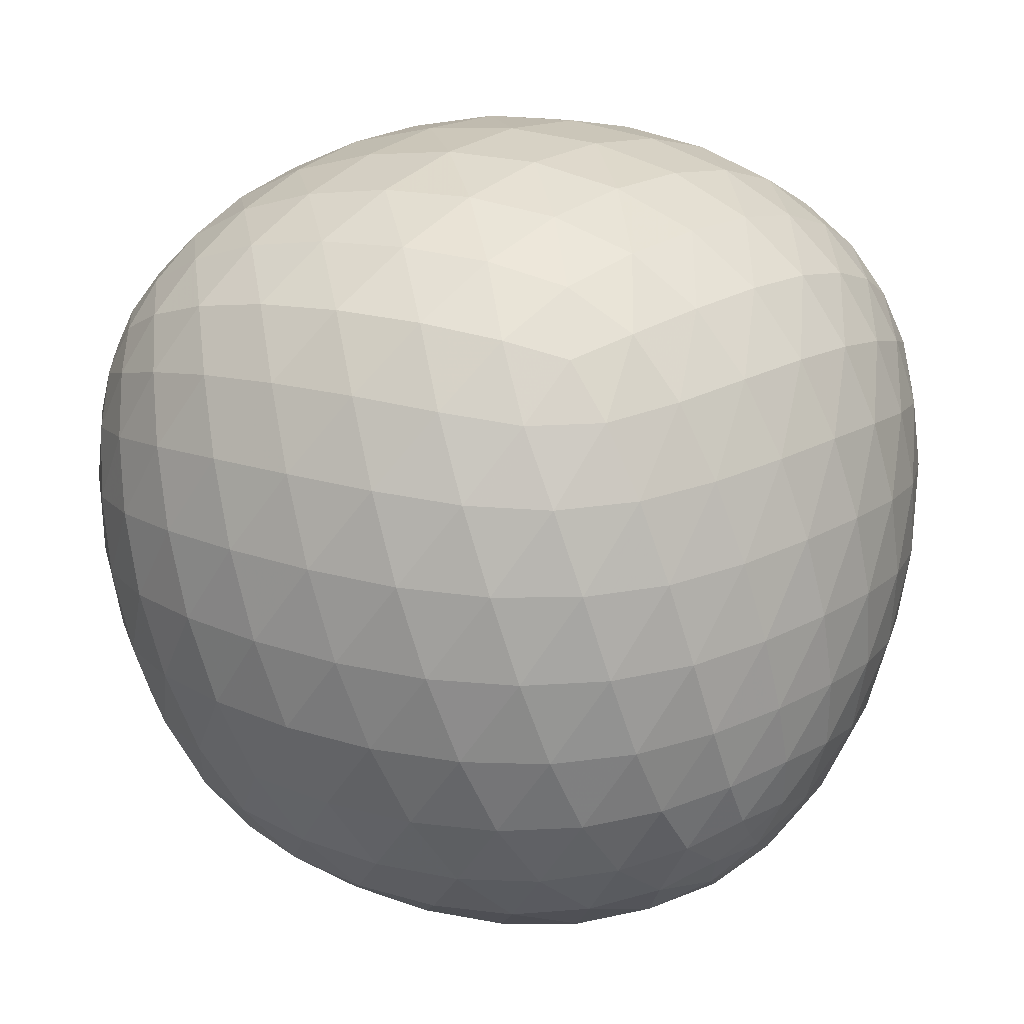
<metadata>
{"format":"obj","ext":"obj","renderer":"f3d","projection":"perspective","resolution":1024,"background":"white","views":[{"elev":21.6,"azim":23.3,"up":"+Y"}]}
</metadata>
<code>
v -0.7281 -0.3547 0.3547
v -0.6454 -0.3481 0.5065
v -0.7088 -0.1865 0.5061
v -0.6028 -0.1761 0.6397
v -0.5378 -0.3363 0.6343
v -0.6526 -0.01156 0.6273
v -0.6454 -0.5065 0.3481
v -0.5633 -0.494 0.494
v -0.5378 -0.6343 0.3363
v -0.7088 -0.5061 0.1865
v -0.6028 -0.6397 0.1761
v -0.6526 -0.6273 0.01156
v -0.3711 -0.5808 0.5808
v -0.4585 -0.4763 0.613
v -0.4585 -0.613 0.4763
v -0.8243 -0.02737 0.3349
v -0.7874 -0.1919 0.3514
v -0.7527 -0.02409 0.4906
v -0.8406 -0.1862 0.1862
v -0.7874 -0.3514 0.1919
v -0.8243 -0.3349 0.02737
v -0.8684 -0.01831 0.1692
v -0.8684 -0.1692 0.01831
v -0.884 0 0
v -0.7527 -0.4906 0.02409
v -0.7087 0.2801 0.546
v -0.7772 0.1314 0.4601
v -0.687 0.1437 0.5948
v -0.7842 0.2676 0.42
v -0.8379 0.1326 0.3083
v -0.8269 0.2807 0.2807
v -0.7186 0.3824 0.4879
v -0.7693 0.3824 0.3824
v -0.719 0.4379 0.4379
v -0.8689 0.1472 0.1472
v -0.7087 -0.546 -0.2801
v -0.7842 -0.42 -0.2676
v -0.7186 -0.4879 -0.3824
v -0.7693 -0.3824 -0.3824
v -0.8269 -0.2807 -0.2807
v -0.719 -0.4379 -0.4379
v -0.7772 -0.4601 -0.1314
v -0.8379 -0.3083 -0.1326
v -0.687 -0.5948 -0.1437
v -0.8689 -0.1472 -0.1472
v -0.1266 -0.808 -0.353
v 0.05753 -0.8104 -0.3469
v -0.06286 -0.8537 -0.1808
v 0.1242 -0.8483 -0.1727
v 0.2361 -0.7863 -0.3358
v 0 -0.8693 0
v -0.01484 -0.7409 -0.5065
v 0.161 -0.7284 -0.494
v 0.08073 -0.6343 -0.6343
v -0.1942 -0.7327 -0.5061
v -0.09678 -0.6397 -0.6397
v -0.2705 -0.6273 -0.6273
v 0.3711 -0.5808 -0.5808
v 0.3218 -0.6911 -0.4763
v 0.2437 -0.613 -0.613
v -0.3638 -0.808 -0.007713
v -0.2462 -0.8306 -0.1838
v -0.1871 -0.8537 -0.006748
v -0.4163 -0.7799 -0.1781
v -0.3033 -0.7799 -0.349
v -0.4639 -0.7266 -0.3331
v -0.5213 -0.7327 -0.0009666
v -0.5652 -0.7016 -0.1634
v -0.3624 -0.7016 -0.4906
v -0.2361 -0.7863 0.3358
v -0.3036 -0.8104 0.1673
v -0.1242 -0.8483 0.1727
v -0.3992 -0.7284 0.33
v -0.4658 -0.7409 0.1684
v -0.3218 -0.6911 0.4763
v -0.5642 -0.546 -0.546
v -0.6319 -0.5762 -0.42
v -0.6639 -0.4879 -0.4879
v -0.5117 -0.6476 -0.4601
v -0.6015 -0.6476 -0.3072
v -0.4294 -0.5948 -0.5948
v -0.8243 0.02737 -0.3349
v -0.8379 -0.1326 -0.3083
v -0.8684 0.01831 -0.1692
v -0.7772 -0.1314 -0.4601
v -0.7842 -0.2676 -0.42
v -0.7087 -0.2801 -0.546
v -0.7527 0.02409 -0.4906
v -0.687 -0.1437 -0.5948
v -0.6526 0.01156 -0.6273
v -0.7186 -0.3824 -0.4879
v -0.8243 0.3349 -0.02737
v -0.8406 0.1862 -0.1862
v -0.8684 0.1692 -0.01831
v -0.7874 0.3514 -0.1919
v -0.7874 0.1919 -0.3514
v -0.7281 0.3547 -0.3547
v -0.7527 0.4906 -0.02409
v -0.7088 0.5061 -0.1865
v -0.6526 0.6273 -0.01156
v -0.7088 0.1865 -0.5061
v -0.8379 0.3083 0.1326
v -0.7842 0.42 0.2676
v -0.7772 0.4601 0.1314
v -0.7087 0.546 0.2801
v -0.7186 0.4879 0.3824
v -0.687 0.5948 0.1437
v -0.5378 0.3363 -0.6343
v -0.5633 0.494 -0.494
v -0.4585 0.4763 -0.613
v -0.4585 0.613 -0.4763
v -0.5378 0.6343 -0.3363
v -0.3711 0.5808 -0.5808
v -0.6454 0.3481 -0.5065
v -0.6454 0.5065 -0.3481
v -0.6028 0.1761 -0.6397
v -0.6028 0.6397 -0.1761
v -0.3638 -0.007713 -0.808
v -0.3036 0.1673 -0.8104
v -0.1871 -0.006748 -0.8537
v -0.1242 0.1727 -0.8483
v -0.2361 0.3358 -0.7863
v 0 0 -0.8693
v -0.4658 0.1684 -0.7409
v -0.3992 0.33 -0.7284
v -0.5213 -0.0009666 -0.7327
v -0.3218 0.4763 -0.6911
v -0.1266 -0.353 -0.808
v -0.2462 -0.1838 -0.8306
v -0.06286 -0.1808 -0.8537
v -0.3033 -0.349 -0.7799
v -0.4163 -0.1781 -0.7799
v -0.4639 -0.3331 -0.7266
v -0.1942 -0.5061 -0.7327
v -0.3624 -0.4906 -0.7016
v -0.5652 -0.1634 -0.7016
v 0.2361 -0.3358 -0.7863
v 0.05753 -0.3469 -0.8104
v 0.1242 -0.1727 -0.8483
v 0.161 -0.494 -0.7284
v -0.01484 -0.5065 -0.7409
v 0.3218 -0.4763 -0.6911
v -0.6319 -0.42 -0.5762
v -0.6015 -0.3072 -0.6476
v -0.5117 -0.4601 -0.6476
v -0.3638 0.007713 0.808
v -0.3036 -0.1673 0.8104
v -0.1871 0.006748 0.8537
v -0.1242 -0.1727 0.8483
v -0.2361 -0.3358 0.7863
v 0 0 0.8693
v -0.4658 -0.1684 0.7409
v -0.3992 -0.33 0.7284
v -0.5213 0.0009666 0.7327
v -0.3218 -0.4763 0.6911
v -0.1266 0.353 0.808
v -0.2462 0.1838 0.8306
v -0.06286 0.1808 0.8537
v -0.3033 0.349 0.7799
v -0.4163 0.1781 0.7799
v -0.4639 0.3331 0.7266
v -0.1942 0.5061 0.7327
v -0.3624 0.4906 0.7016
v -0.2705 0.6273 0.6273
v -0.5652 0.1634 0.7016
v 0.2361 0.3358 0.7863
v 0.05753 0.3469 0.8104
v 0.1242 0.1727 0.8483
v 0.161 0.494 0.7284
v -0.01484 0.5065 0.7409
v 0.08073 0.6343 0.6343
v 0.3218 0.4763 0.6911
v 0.2437 0.613 0.613
v 0.3711 0.5808 0.5808
v -0.09678 0.6397 0.6397
v -0.6319 0.42 0.5762
v -0.6639 0.4879 0.4879
v -0.5642 0.546 0.546
v -0.6015 0.3072 0.6476
v -0.5117 0.4601 0.6476
v -0.4294 0.5948 0.5948
v 0.4639 -0.7266 0.3331
v 0.5117 -0.6476 0.4601
v 0.3624 -0.7016 0.4906
v 0.4294 -0.5948 0.5948
v 0.5642 -0.546 0.546
v 0.2705 -0.6273 0.6273
v 0.6015 -0.6476 0.3072
v 0.6319 -0.5762 0.42
v 0.7087 -0.546 0.2801
v 0.5652 -0.7016 0.1634
v 0.687 -0.5948 0.1437
v 0.6526 -0.6273 -0.01156
v 0.719 -0.4379 0.4379
v 0.6639 -0.4879 0.4879
v 0.7186 -0.4879 0.3824
v 0.1266 -0.808 0.353
v 0.3033 -0.7799 0.349
v 0.1942 -0.7327 0.5061
v 0.2462 -0.8306 0.1838
v 0.4163 -0.7799 0.1781
v 0.3638 -0.808 0.007713
v 0.06286 -0.8537 0.1808
v 0.1871 -0.8537 0.006748
v 0.5213 -0.7327 0.0009666
v -0.08073 -0.6343 0.6343
v 0.01484 -0.7409 0.5065
v 0.09678 -0.6397 0.6397
v -0.161 -0.7284 0.494
v -0.05753 -0.8104 0.3469
v -0.2437 -0.613 0.613
v 0.5378 -0.6343 -0.3363
v 0.3992 -0.7284 -0.33
v 0.4585 -0.613 -0.4763
v 0.4658 -0.7409 -0.1684
v 0.3036 -0.8104 -0.1673
v 0.6028 -0.6397 -0.1761
v 0.4639 -0.3331 0.7266
v 0.6015 -0.3072 0.6476
v 0.5652 -0.1634 0.7016
v 0.687 -0.1437 0.5948
v 0.7087 -0.2801 0.546
v 0.6526 0.01156 0.6273
v 0.5117 -0.4601 0.6476
v 0.6319 -0.42 0.5762
v 0.3624 -0.4906 0.7016
v 0.7186 -0.3824 0.4879
v 0.3638 -0.007713 0.808
v 0.4163 -0.1781 0.7799
v 0.5213 -0.0009666 0.7327
v 0.2462 -0.1838 0.8306
v 0.3033 -0.349 0.7799
v 0.1266 -0.353 0.808
v 0.1871 -0.006748 0.8537
v 0.06286 -0.1808 0.8537
v 0.1942 -0.5061 0.7327
v 0.5378 0.3363 0.6343
v 0.4658 0.1684 0.7409
v 0.6028 0.1761 0.6397
v 0.3992 0.33 0.7284
v 0.3036 0.1673 0.8104
v 0.4585 0.4763 0.613
v -0.161 -0.494 0.7284
v 0.01484 -0.5065 0.7409
v -0.05753 -0.3469 0.8104
v -0.4639 0.7266 0.3331
v -0.5117 0.6476 0.4601
v -0.3624 0.7016 0.4906
v -0.6015 0.6476 0.3072
v -0.6319 0.5762 0.42
v -0.5652 0.7016 0.1634
v -0.1266 0.808 0.353
v -0.3033 0.7799 0.349
v -0.1942 0.7327 0.5061
v -0.2462 0.8306 0.1838
v -0.4163 0.7799 0.1781
v -0.3638 0.808 0.007713
v -0.06286 0.8537 0.1808
v -0.1871 0.8537 0.006748
v 0 0.8693 -0
v -0.5213 0.7327 0.0009666
v -0.01484 0.7409 0.5065
v 0.161 0.7284 0.494
v 0.05753 0.8104 0.3469
v 0.2361 0.7863 0.3358
v 0.3218 0.6911 0.4763
v 0.1242 0.8483 0.1727
v -0.3992 0.7284 -0.33
v -0.3218 0.6911 -0.4763
v -0.2361 0.7863 -0.3358
v -0.4658 0.7409 -0.1684
v -0.3036 0.8104 -0.1673
v -0.1242 0.8483 -0.1727
v 0.4639 0.3331 -0.7266
v 0.6015 0.3072 -0.6476
v 0.5652 0.1634 -0.7016
v 0.687 0.1437 -0.5948
v 0.7087 0.2801 -0.546
v 0.6526 -0.01156 -0.6273
v 0.5117 0.4601 -0.6476
v 0.6319 0.42 -0.5762
v 0.5642 0.546 -0.546
v 0.3624 0.4906 -0.7016
v 0.4294 0.5948 -0.5948
v 0.2705 0.6273 -0.6273
v 0.719 0.4379 -0.4379
v 0.7186 0.3824 -0.4879
v 0.6639 0.4879 -0.4879
v 0.3638 0.007713 -0.808
v 0.4163 0.1781 -0.7799
v 0.5213 0.0009666 -0.7327
v 0.2462 0.1838 -0.8306
v 0.3033 0.349 -0.7799
v 0.1266 0.353 -0.808
v 0.1871 0.006748 -0.8537
v 0.06286 0.1808 -0.8537
v 0.1942 0.5061 -0.7327
v 0.5378 -0.3363 -0.6343
v 0.4658 -0.1684 -0.7409
v 0.6028 -0.1761 -0.6397
v 0.3992 -0.33 -0.7284
v 0.3036 -0.1673 -0.8104
v 0.4585 -0.4763 -0.613
v -0.08073 0.6343 -0.6343
v -0.161 0.494 -0.7284
v -0.2437 0.613 -0.613
v 0.01484 0.5065 -0.7409
v -0.05753 0.3469 -0.8104
v 0.09678 0.6397 -0.6397
v 0.1266 0.808 -0.353
v -0.05753 0.8104 -0.3469
v 0.06286 0.8537 -0.1808
v 0.01484 0.7409 -0.5065
v -0.161 0.7284 -0.494
v 0.1942 0.7327 -0.5061
v 0.3638 0.808 -0.007713
v 0.2462 0.8306 -0.1838
v 0.1871 0.8537 -0.006748
v 0.4163 0.7799 -0.1781
v 0.3033 0.7799 -0.349
v 0.4639 0.7266 -0.3331
v 0.5213 0.7327 -0.0009666
v 0.5652 0.7016 -0.1634
v 0.6526 0.6273 0.01156
v 0.3624 0.7016 -0.4906
v 0.3036 0.8104 0.1673
v 0.3992 0.7284 0.33
v 0.4658 0.7409 0.1684
v 0.5378 0.6343 0.3363
v 0.4585 0.613 0.4763
v 0.6028 0.6397 0.1761
v 0.6319 0.5762 -0.42
v 0.7186 0.4879 -0.3824
v 0.7087 0.546 -0.2801
v 0.5117 0.6476 -0.4601
v 0.6015 0.6476 -0.3072
v 0.687 0.5948 -0.1437
v 0.8243 -0.02737 -0.3349
v 0.8379 0.1326 -0.3083
v 0.8684 -0.01831 -0.1692
v 0.8689 0.1472 -0.1472
v 0.8269 0.2807 -0.2807
v 0.884 0 0
v 0.7772 0.1314 -0.4601
v 0.7842 0.2676 -0.42
v 0.7527 -0.02409 -0.4906
v 0.7693 0.3824 -0.3824
v 0.8243 -0.3349 -0.02737
v 0.8406 -0.1862 -0.1862
v 0.8684 -0.1692 -0.01831
v 0.7874 -0.3514 -0.1919
v 0.7874 -0.1919 -0.3514
v 0.7281 -0.3547 -0.3547
v 0.7527 -0.4906 -0.02409
v 0.7088 -0.5061 -0.1865
v 0.7088 -0.1865 -0.5061
v 0.8269 -0.2807 0.2807
v 0.8379 -0.3083 0.1326
v 0.8689 -0.1472 0.1472
v 0.7842 -0.42 0.2676
v 0.7772 -0.4601 0.1314
v 0.7693 -0.3824 0.3824
v 0.5633 -0.494 -0.494
v 0.6454 -0.3481 -0.5065
v 0.6454 -0.5065 -0.3481
v 0.7281 0.3547 0.3547
v 0.6454 0.3481 0.5065
v 0.7088 0.1865 0.5061
v 0.6454 0.5065 0.3481
v 0.5633 0.494 0.494
v 0.7088 0.5061 0.1865
v 0.8243 0.02737 0.3349
v 0.7874 0.1919 0.3514
v 0.7527 0.02409 0.4906
v 0.8406 0.1862 0.1862
v 0.7874 0.3514 0.1919
v 0.8243 0.3349 0.02737
v 0.8684 0.01831 0.1692
v 0.8684 0.1692 0.01831
v 0.7527 0.4906 0.02409
v 0.7772 -0.1314 0.4601
v 0.7842 -0.2676 0.42
v 0.8379 -0.1326 0.3083
v 0.7842 0.42 -0.2676
v 0.7772 0.4601 -0.1314
v 0.8379 0.3083 -0.1326
f 2 3 1
f 2 4 3
f 2 5 4
f 6 3 4
f 7 2 1
f 7 8 2
f 7 9 8
f 5 2 8
f 10 7 1
f 10 11 7
f 10 12 11
f 9 7 11
f 14 15 13
f 14 8 15
f 14 5 8
f 9 15 8
f 17 18 16
f 17 3 18
f 17 1 3
f 6 18 3
f 19 17 16
f 19 20 17
f 19 21 20
f 1 17 20
f 22 19 16
f 22 23 19
f 22 24 23
f 21 19 23
f 10 25 12
f 10 20 25
f 10 1 20
f 21 25 20
f 27 28 26
f 27 18 28
f 27 16 18
f 6 28 18
f 29 27 26
f 29 30 27
f 29 31 30
f 16 27 30
f 32 29 26
f 32 33 29
f 32 34 33
f 31 29 33
f 22 35 24
f 22 30 35
f 22 16 30
f 31 35 30
f 37 38 36
f 37 39 38
f 37 40 39
f 41 38 39
f 42 37 36
f 42 43 37
f 42 21 43
f 40 37 43
f 44 42 36
f 44 25 42
f 44 12 25
f 21 42 25
f 45 23 24
f 45 43 23
f 45 40 43
f 21 23 43
f 47 48 46
f 47 49 48
f 47 50 49
f 51 48 49
f 52 47 46
f 52 53 47
f 52 54 53
f 50 47 53
f 55 52 46
f 55 56 52
f 55 57 56
f 54 52 56
f 59 60 58
f 59 53 60
f 59 50 53
f 54 60 53
f 62 63 61
f 62 48 63
f 62 46 48
f 51 63 48
f 64 62 61
f 64 65 62
f 64 66 65
f 46 62 65
f 67 64 61
f 67 68 64
f 67 12 68
f 66 64 68
f 55 69 57
f 55 65 69
f 55 46 65
f 66 69 65
f 71 72 70
f 71 63 72
f 71 61 63
f 51 72 63
f 73 71 70
f 73 74 71
f 73 9 74
f 61 71 74
f 75 73 70
f 75 15 73
f 75 13 15
f 9 73 15
f 67 11 12
f 67 74 11
f 67 61 74
f 9 11 74
f 77 78 76
f 77 38 78
f 77 36 38
f 41 78 38
f 79 77 76
f 79 80 77
f 79 66 80
f 36 77 80
f 81 79 76
f 81 69 79
f 81 57 69
f 66 79 69
f 44 68 12
f 44 80 68
f 44 36 80
f 66 68 80
f 83 84 82
f 83 45 84
f 83 40 45
f 24 84 45
f 85 83 82
f 85 86 83
f 85 87 86
f 40 83 86
f 88 85 82
f 88 89 85
f 88 90 89
f 87 85 89
f 39 91 41
f 39 86 91
f 39 40 86
f 87 91 86
f 93 94 92
f 93 84 94
f 93 82 84
f 24 94 84
f 95 93 92
f 95 96 93
f 95 97 96
f 82 93 96
f 98 95 92
f 98 99 95
f 98 100 99
f 97 95 99
f 88 101 90
f 88 96 101
f 88 82 96
f 97 101 96
f 102 35 31
f 102 94 35
f 102 92 94
f 24 35 94
f 103 102 31
f 103 104 102
f 103 105 104
f 92 102 104
f 33 103 31
f 33 106 103
f 33 34 106
f 105 103 106
f 98 107 100
f 98 104 107
f 98 92 104
f 105 107 104
f 109 110 108
f 109 111 110
f 109 112 111
f 113 110 111
f 114 109 108
f 114 115 109
f 114 97 115
f 112 109 115
f 116 114 108
f 116 101 114
f 116 90 101
f 97 114 101
f 117 99 100
f 117 115 99
f 117 112 115
f 97 99 115
f 119 120 118
f 119 121 120
f 119 122 121
f 123 120 121
f 124 119 118
f 124 125 119
f 124 108 125
f 122 119 125
f 126 124 118
f 126 116 124
f 126 90 116
f 108 124 116
f 127 110 113
f 127 125 110
f 127 122 125
f 108 110 125
f 129 130 128
f 129 120 130
f 129 118 120
f 123 130 120
f 131 129 128
f 131 132 129
f 131 133 132
f 118 129 132
f 134 131 128
f 134 135 131
f 134 57 135
f 133 131 135
f 126 136 90
f 126 132 136
f 126 118 132
f 133 136 132
f 138 139 137
f 138 130 139
f 138 128 130
f 123 139 130
f 140 138 137
f 140 141 138
f 140 54 141
f 128 138 141
f 142 140 137
f 142 60 140
f 142 58 60
f 54 140 60
f 134 56 57
f 134 141 56
f 134 128 141
f 54 56 141
f 143 91 87
f 143 78 91
f 143 76 78
f 41 91 78
f 144 143 87
f 144 145 143
f 144 133 145
f 76 143 145
f 89 144 87
f 89 136 144
f 89 90 136
f 133 144 136
f 81 135 57
f 81 145 135
f 81 76 145
f 133 135 145
f 147 148 146
f 147 149 148
f 147 150 149
f 151 148 149
f 152 147 146
f 152 153 147
f 152 5 153
f 150 147 153
f 154 152 146
f 154 4 152
f 154 6 4
f 5 152 4
f 155 14 13
f 155 153 14
f 155 150 153
f 5 14 153
f 157 158 156
f 157 148 158
f 157 146 148
f 151 158 148
f 159 157 156
f 159 160 157
f 159 161 160
f 146 157 160
f 162 159 156
f 162 163 159
f 162 164 163
f 161 159 163
f 154 165 6
f 154 160 165
f 154 146 160
f 161 165 160
f 167 168 166
f 167 158 168
f 167 156 158
f 151 168 158
f 169 167 166
f 169 170 167
f 169 171 170
f 156 167 170
f 172 169 166
f 172 173 169
f 172 174 173
f 171 169 173
f 162 175 164
f 162 170 175
f 162 156 170
f 171 175 170
f 176 32 26
f 176 177 32
f 176 178 177
f 34 32 177
f 179 176 26
f 179 180 176
f 179 161 180
f 178 176 180
f 28 179 26
f 28 165 179
f 28 6 165
f 161 179 165
f 181 163 164
f 181 180 163
f 181 178 180
f 161 163 180
f 183 184 182
f 183 185 184
f 183 186 185
f 187 184 185
f 188 183 182
f 188 189 183
f 188 190 189
f 186 183 189
f 191 188 182
f 191 192 188
f 191 193 192
f 190 188 192
f 195 196 194
f 195 189 196
f 195 186 189
f 190 196 189
f 198 199 197
f 198 184 199
f 198 182 184
f 187 199 184
f 200 198 197
f 200 201 198
f 200 202 201
f 182 198 201
f 203 200 197
f 203 204 200
f 203 51 204
f 202 200 204
f 191 205 193
f 191 201 205
f 191 182 201
f 202 205 201
f 207 208 206
f 207 199 208
f 207 197 199
f 187 208 199
f 209 207 206
f 209 210 207
f 209 70 210
f 197 207 210
f 211 209 206
f 211 75 209
f 211 13 75
f 70 209 75
f 203 72 51
f 203 210 72
f 203 197 210
f 70 72 210
f 213 214 212
f 213 59 214
f 213 50 59
f 58 214 59
f 215 213 212
f 215 216 213
f 215 202 216
f 50 213 216
f 217 215 212
f 217 205 215
f 217 193 205
f 202 215 205
f 49 204 51
f 49 216 204
f 49 50 216
f 202 204 216
f 219 220 218
f 219 221 220
f 219 222 221
f 223 220 221
f 224 219 218
f 224 225 219
f 224 186 225
f 222 219 225
f 226 224 218
f 226 185 224
f 226 187 185
f 186 224 185
f 227 195 194
f 227 225 195
f 227 222 225
f 186 195 225
f 229 230 228
f 229 220 230
f 229 218 220
f 223 230 220
f 231 229 228
f 231 232 229
f 231 233 232
f 218 229 232
f 234 231 228
f 234 235 231
f 234 151 235
f 233 231 235
f 226 236 187
f 226 232 236
f 226 218 232
f 233 236 232
f 238 239 237
f 238 230 239
f 238 228 230
f 223 239 230
f 240 238 237
f 240 241 238
f 240 166 241
f 228 238 241
f 242 240 237
f 242 172 240
f 242 174 172
f 166 240 172
f 234 168 151
f 234 241 168
f 234 228 241
f 166 168 241
f 243 211 206
f 243 155 211
f 243 150 155
f 13 211 155
f 244 243 206
f 244 245 243
f 244 233 245
f 150 243 245
f 208 244 206
f 208 236 244
f 208 187 236
f 233 244 236
f 149 235 151
f 149 245 235
f 149 150 245
f 233 235 245
f 247 248 246
f 247 181 248
f 247 178 181
f 164 248 181
f 249 247 246
f 249 250 247
f 249 105 250
f 178 247 250
f 251 249 246
f 251 107 249
f 251 100 107
f 105 249 107
f 177 106 34
f 177 250 106
f 177 178 250
f 105 106 250
f 253 254 252
f 253 248 254
f 253 246 248
f 164 254 248
f 255 253 252
f 255 256 253
f 255 257 256
f 246 253 256
f 258 255 252
f 258 259 255
f 258 260 259
f 257 255 259
f 251 261 100
f 251 256 261
f 251 246 256
f 257 261 256
f 262 175 171
f 262 254 175
f 262 252 254
f 164 175 254
f 263 262 171
f 263 264 262
f 263 265 264
f 252 262 264
f 173 263 171
f 173 266 263
f 173 174 266
f 265 263 266
f 258 267 260
f 258 264 267
f 258 252 264
f 265 267 264
f 268 111 112
f 268 269 111
f 268 270 269
f 113 111 269
f 271 268 112
f 271 272 268
f 271 257 272
f 270 268 272
f 117 271 112
f 117 261 271
f 117 100 261
f 257 271 261
f 273 259 260
f 273 272 259
f 273 270 272
f 257 259 272
f 275 276 274
f 275 277 276
f 275 278 277
f 279 276 277
f 280 275 274
f 280 281 275
f 280 282 281
f 278 275 281
f 283 280 274
f 283 284 280
f 283 285 284
f 282 280 284
f 287 288 286
f 287 281 288
f 287 278 281
f 282 288 281
f 290 291 289
f 290 276 291
f 290 274 276
f 279 291 276
f 292 290 289
f 292 293 290
f 292 294 293
f 274 290 293
f 295 292 289
f 295 296 292
f 295 123 296
f 294 292 296
f 283 297 285
f 283 293 297
f 283 274 293
f 294 297 293
f 299 300 298
f 299 291 300
f 299 289 291
f 279 300 291
f 301 299 298
f 301 302 299
f 301 137 302
f 289 299 302
f 303 301 298
f 303 142 301
f 303 58 142
f 137 301 142
f 295 139 123
f 295 302 139
f 295 289 302
f 137 139 302
f 305 306 304
f 305 127 306
f 305 122 127
f 113 306 127
f 307 305 304
f 307 308 305
f 307 294 308
f 122 305 308
f 309 307 304
f 309 297 307
f 309 285 297
f 294 307 297
f 121 296 123
f 121 308 296
f 121 122 308
f 294 296 308
f 311 312 310
f 311 273 312
f 311 270 273
f 260 312 273
f 313 311 310
f 313 314 311
f 313 304 314
f 270 311 314
f 315 313 310
f 315 309 313
f 315 285 309
f 304 313 309
f 269 306 113
f 269 314 306
f 269 270 314
f 304 306 314
f 317 318 316
f 317 312 318
f 317 310 312
f 260 318 312
f 319 317 316
f 319 320 317
f 319 321 320
f 310 317 320
f 322 319 316
f 322 323 319
f 322 324 323
f 321 319 323
f 315 325 285
f 315 320 325
f 315 310 320
f 321 325 320
f 326 267 265
f 326 318 267
f 326 316 318
f 260 267 318
f 327 326 265
f 327 328 326
f 327 329 328
f 316 326 328
f 266 327 265
f 266 330 327
f 266 174 330
f 329 327 330
f 322 331 324
f 322 328 331
f 322 316 328
f 329 331 328
f 332 288 282
f 332 333 288
f 332 334 333
f 286 288 333
f 335 332 282
f 335 336 332
f 335 321 336
f 334 332 336
f 284 335 282
f 284 325 335
f 284 285 325
f 321 335 325
f 337 323 324
f 337 336 323
f 337 334 336
f 321 323 336
f 339 340 338
f 339 341 340
f 339 342 341
f 343 340 341
f 344 339 338
f 344 345 339
f 344 278 345
f 342 339 345
f 346 344 338
f 346 277 344
f 346 279 277
f 278 344 277
f 347 287 286
f 347 345 287
f 347 342 345
f 278 287 345
f 349 350 348
f 349 340 350
f 349 338 340
f 343 350 340
f 351 349 348
f 351 352 349
f 351 353 352
f 338 349 352
f 354 351 348
f 354 355 351
f 354 193 355
f 353 351 355
f 346 356 279
f 346 352 356
f 346 338 352
f 353 356 352
f 358 359 357
f 358 350 359
f 358 348 350
f 343 359 350
f 360 358 357
f 360 361 358
f 360 190 361
f 348 358 361
f 362 360 357
f 362 196 360
f 362 194 196
f 190 360 196
f 354 192 193
f 354 361 192
f 354 348 361
f 190 192 361
f 363 303 298
f 363 214 303
f 363 212 214
f 58 303 214
f 364 363 298
f 364 365 363
f 364 353 365
f 212 363 365
f 300 364 298
f 300 356 364
f 300 279 356
f 353 364 356
f 217 355 193
f 217 365 355
f 217 212 365
f 353 355 365
f 367 368 366
f 367 239 368
f 367 237 239
f 223 368 239
f 369 367 366
f 369 370 367
f 369 329 370
f 237 367 370
f 371 369 366
f 371 331 369
f 371 324 331
f 329 369 331
f 242 330 174
f 242 370 330
f 242 237 370
f 329 330 370
f 373 374 372
f 373 368 374
f 373 366 368
f 223 374 368
f 375 373 372
f 375 376 373
f 375 377 376
f 366 373 376
f 378 375 372
f 378 379 375
f 378 343 379
f 377 375 379
f 371 380 324
f 371 376 380
f 371 366 376
f 377 380 376
f 381 221 222
f 381 374 221
f 381 372 374
f 223 221 374
f 382 381 222
f 382 383 381
f 382 357 383
f 372 381 383
f 227 382 222
f 227 362 382
f 227 194 362
f 357 382 362
f 378 359 343
f 378 383 359
f 378 372 383
f 357 359 383
f 384 333 334
f 384 347 333
f 384 342 347
f 286 333 347
f 385 384 334
f 385 386 384
f 385 377 386
f 342 384 386
f 337 385 334
f 337 380 385
f 337 324 380
f 377 385 380
f 341 379 343
f 341 386 379
f 341 342 386
f 377 379 386

</code>
